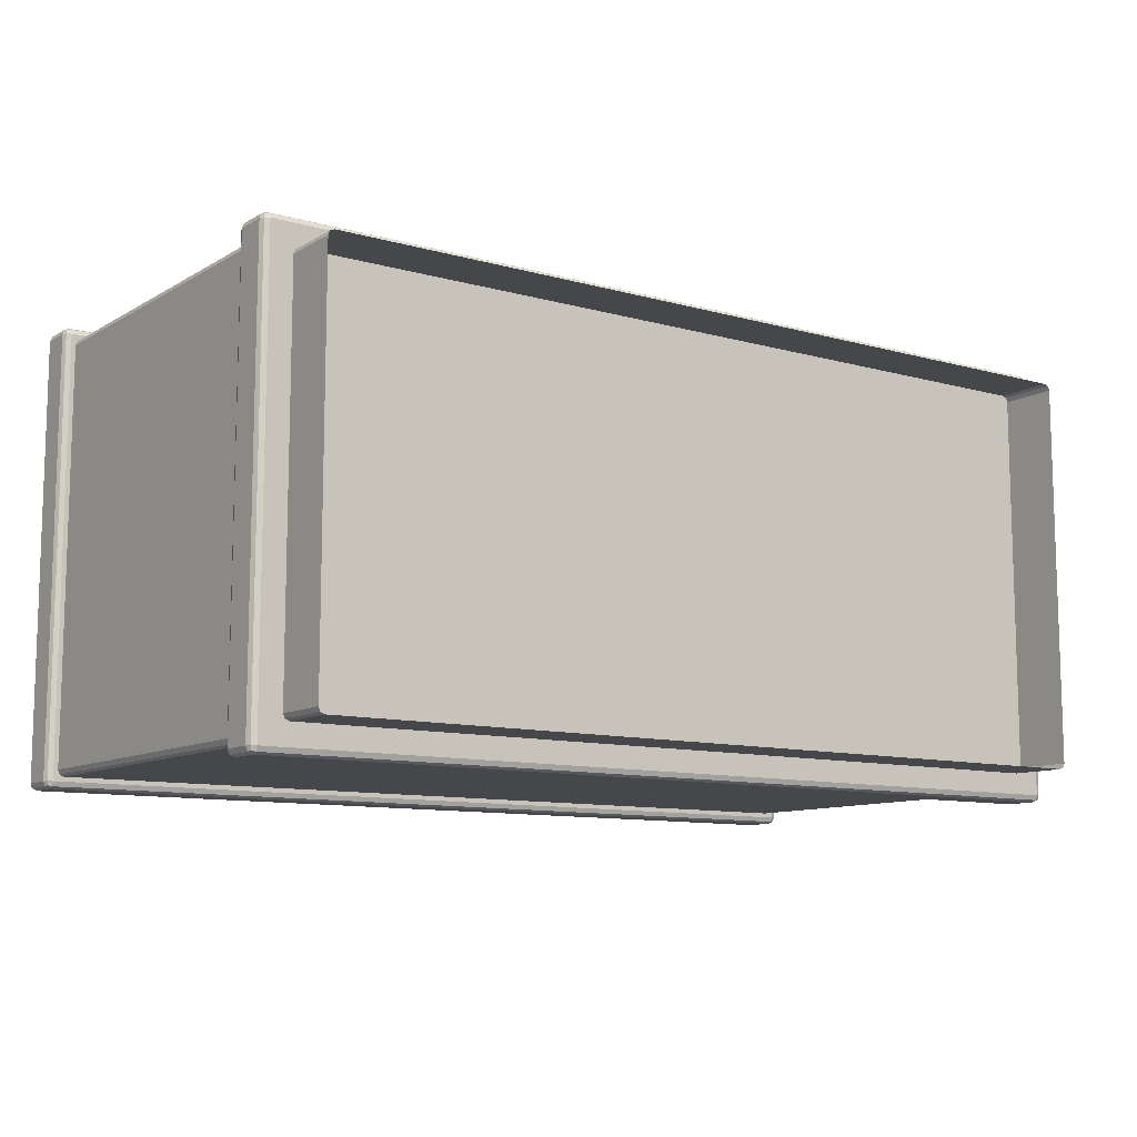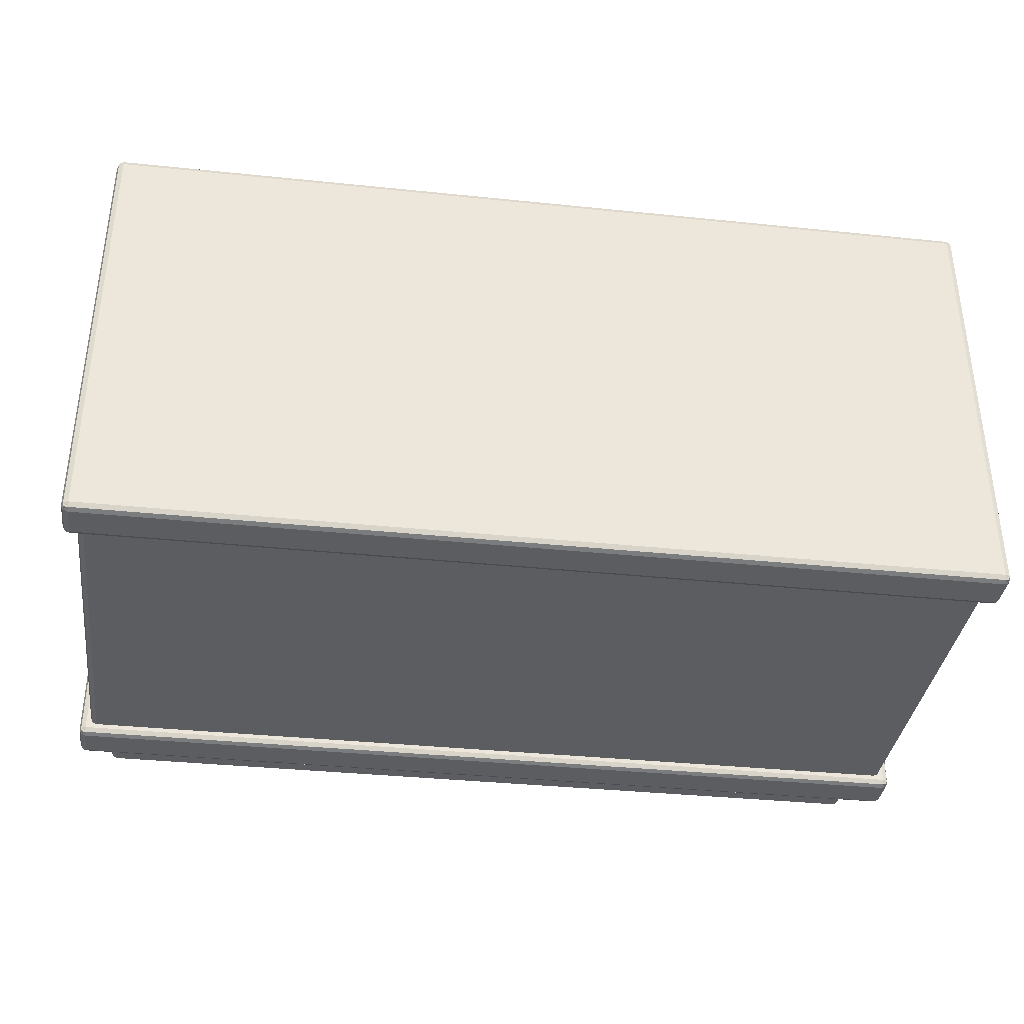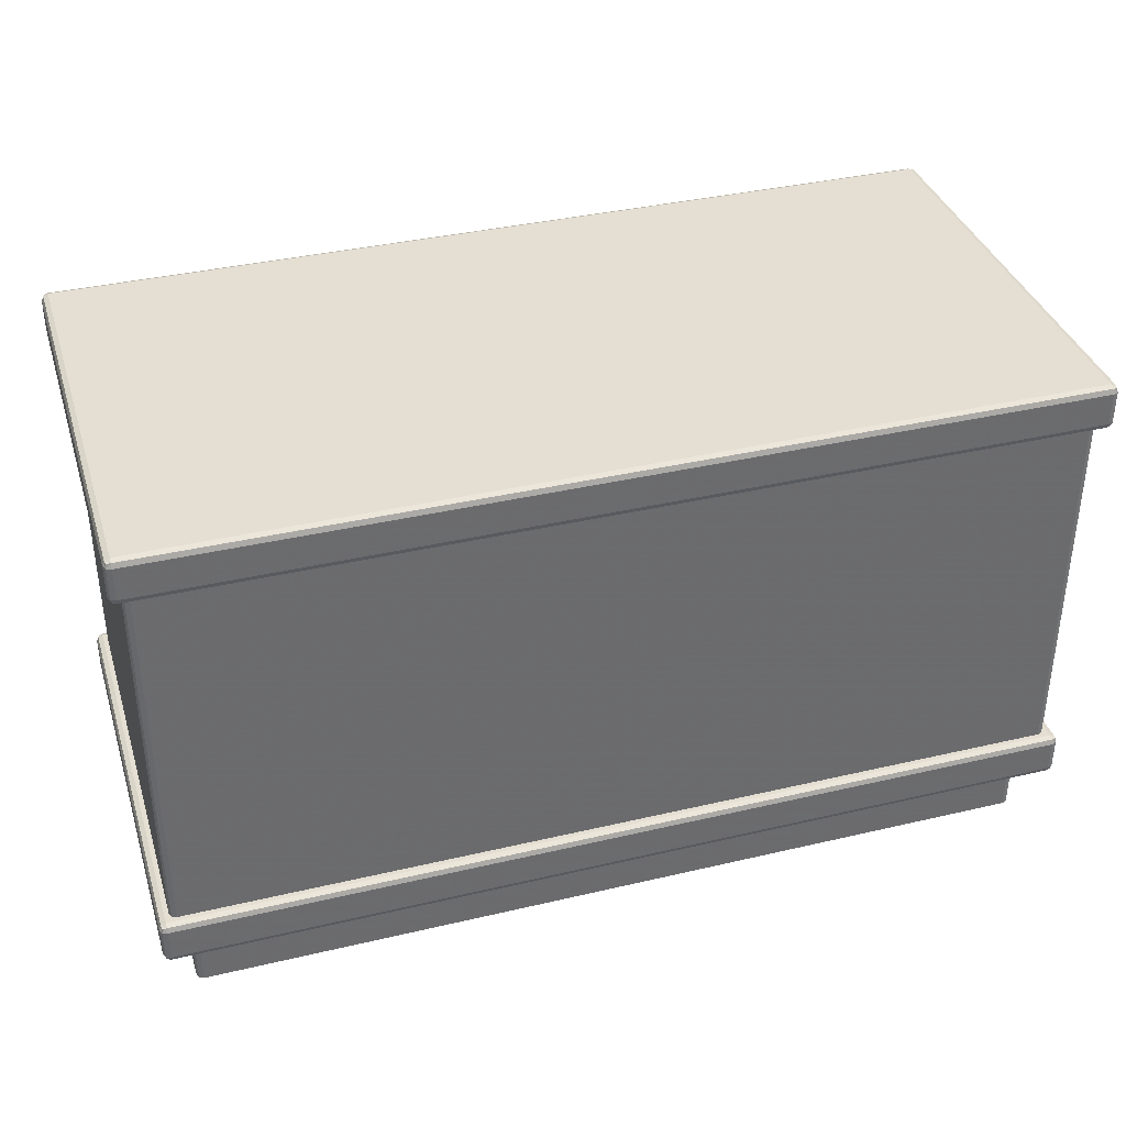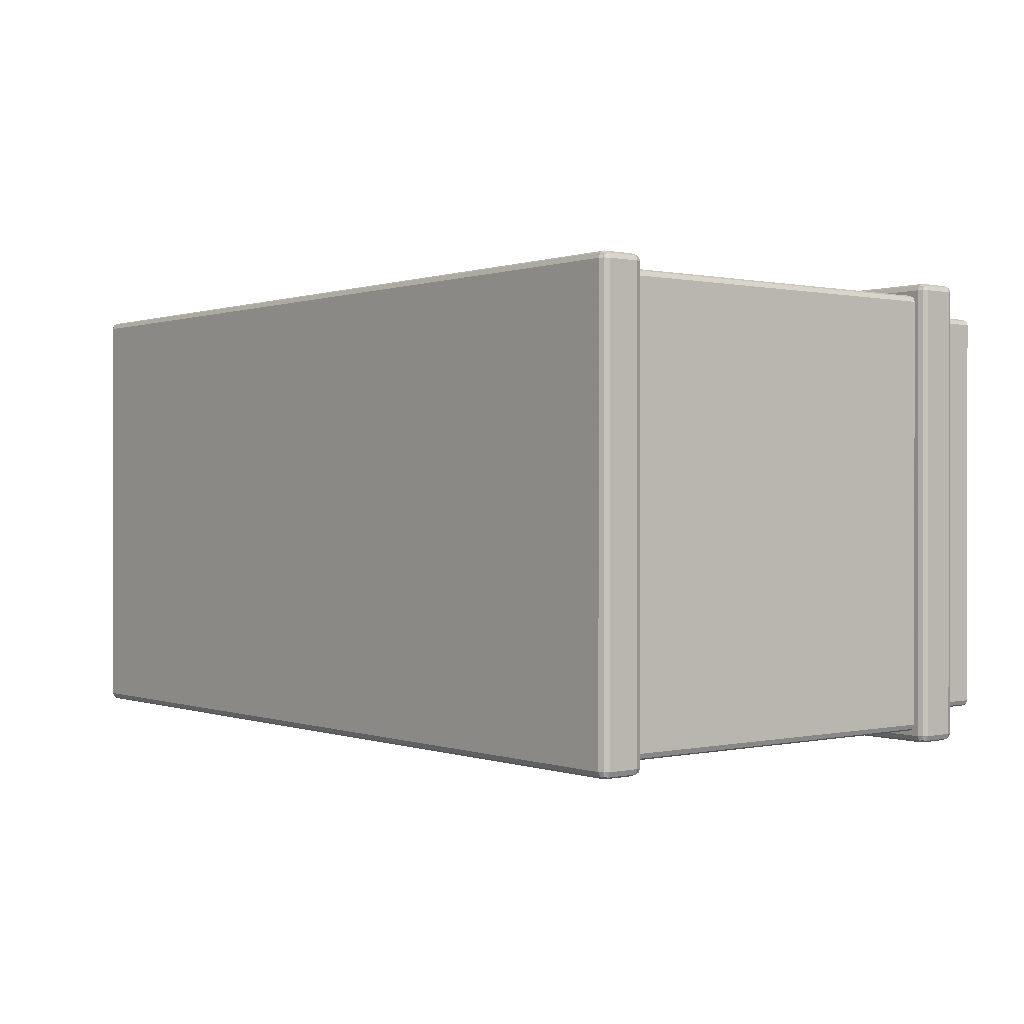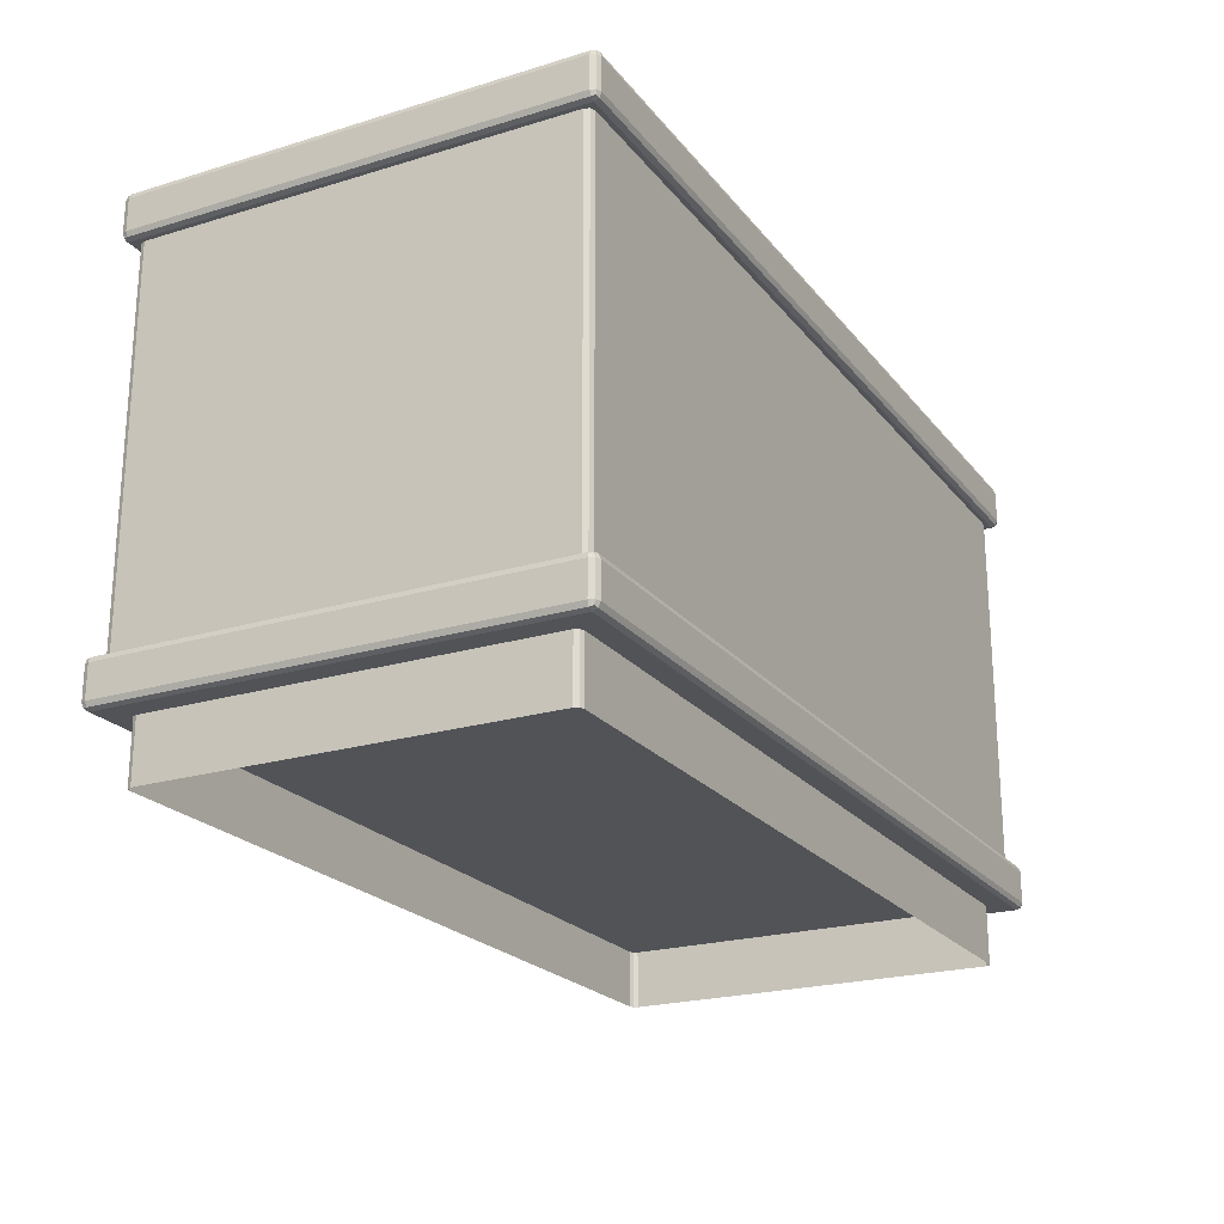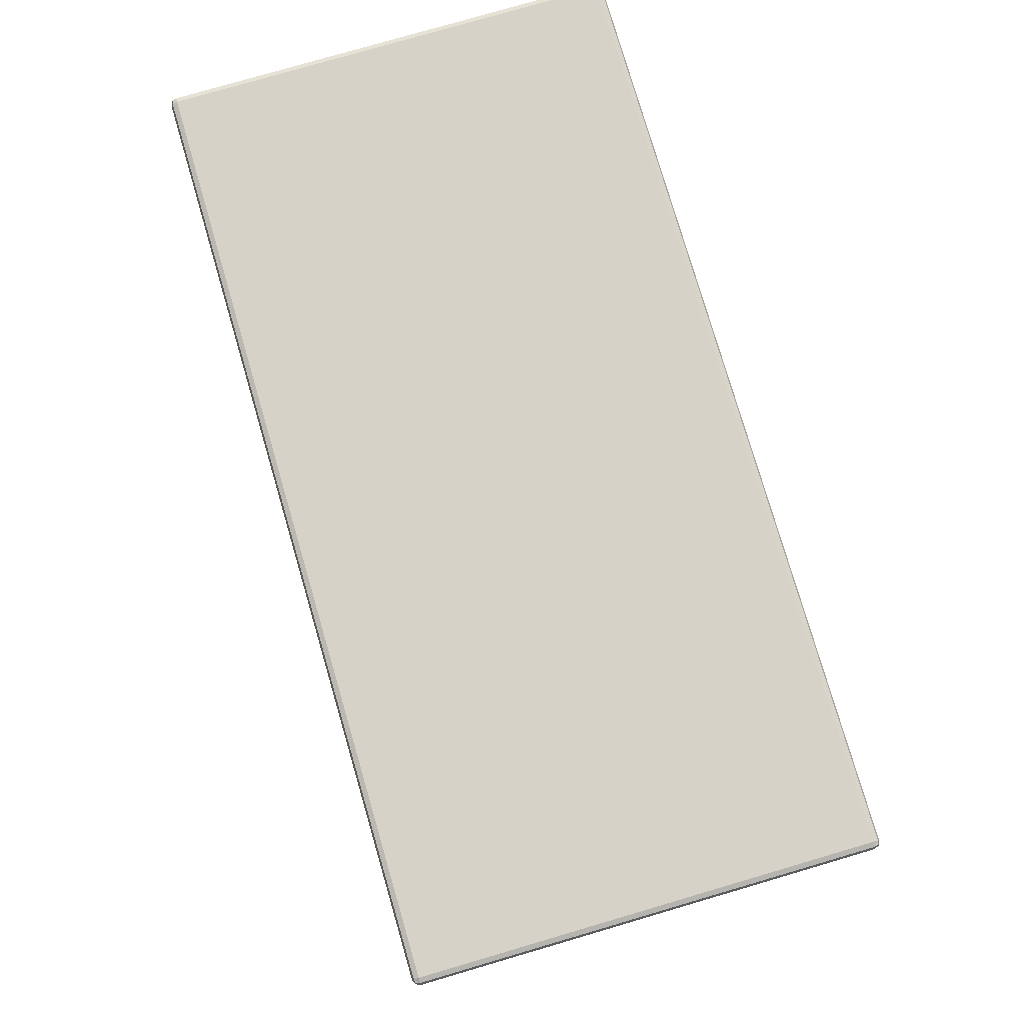
<metadata>
{"format":"obj","ext":"obj","renderer":"f3d","projection":"perspective","resolution":1024,"background":"white","views":[{"elev":-10.3,"azim":-35.3,"up":"+Z"},{"elev":-36.1,"azim":172.3,"up":"+Z"},{"elev":36.9,"azim":163.1,"up":"+Y"},{"elev":0.3,"azim":-128.5,"up":"+Z"},{"elev":-22.1,"azim":-62.2,"up":"+Y"},{"elev":78.4,"azim":73.7,"up":"+Y"}]}
</metadata>
<code>
v -29.93 -9.702 4.85
v -30.04 -9.658 4.85
v -30.04 -9.658 -4.85
v -29.93 -9.702 -4.85
v -30.08 -9.552 4.85
v -30.08 -9.552 -4.85
v -29.93 -9.552 5
v -29.93 -9.658 4.956
v -10.23 -9.658 4.956
v -10.23 -9.552 5
v -10.23 -9.702 4.85
v -30.04 -9.552 4.956
v -30.04 -8.852 4.956
v -30.08 -8.852 4.85
v -29.93 -8.852 5
v -10.08 -9.552 4.85
v -10.13 -9.658 4.85
v -10.13 -9.658 -4.85
v -10.08 -9.552 -4.85
v -10.23 -9.702 -4.85
v -10.13 -9.552 4.956
v -10.13 -8.852 4.956
v -10.23 -8.852 5
v -10.08 -8.852 4.85
v -30.04 -8.746 4.85
v -30.04 -8.746 -4.85
v -30.08 -8.852 -4.85
v -29.93 -8.702 4.85
v -29.93 -8.702 -4.85
v -29.93 -8.746 4.956
v -10.23 -8.746 4.956
v -10.23 -8.702 4.85
v -10.13 -8.746 4.85
v -10.13 -8.746 -4.85
v -10.23 -8.702 -4.85
v -10.08 -8.852 -4.85
v -30.04 -8.852 -4.956
v -30.04 -9.552 -4.956
v -29.93 -8.852 -5
v -29.93 -9.552 -5
v -29.93 -8.746 -4.956
v -10.23 -8.746 -4.956
v -10.23 -8.852 -5
v -10.13 -8.852 -4.956
v -10.13 -9.552 -4.956
v -10.23 -9.552 -5
v -29.93 -9.658 -4.956
v -10.23 -9.658 -4.956
v -30.02 -9.639 4.937
v -10.15 -9.639 4.937
v -30.02 -8.765 4.937
v -10.15 -8.765 4.937
v -30.02 -8.765 -4.937
v -10.15 -8.765 -4.937
v -30.02 -9.639 -4.937
v -10.15 -9.639 -4.937
v -29.3 -11 4.384
v -29.4 -11 4.345
v -29.44 -11 4.252
v -29.83 -0.5 4.608
v -29.79 -0.5 4.708
v -29.69 -0.5 4.75
v -10.73 -11 4.252
v -10.77 -11 4.345
v -10.86 -11 4.384
v -10.48 -0.5 4.75
v -10.38 -0.5 4.708
v -10.33 -0.5 4.608
v -29.69 -0.5 -4.75
v -29.79 -0.5 -4.708
v -29.83 -0.5 -4.608
v -29.44 -11 -4.252
v -29.4 -11 -4.345
v -29.3 -11 -4.384
v -10.33 -0.5 -4.608
v -10.38 -0.5 -4.708
v -10.48 -0.5 -4.75
v -10.86 -11 -4.384
v -10.77 -11 -4.345
v -10.73 -11 -4.252
v -29.83 -9.53 4.608
v -29.83 -9.53 -4.608
v -29.79 -9.53 -4.708
v -29.69 -9.53 -4.75
v -10.48 -9.53 -4.75
v -10.38 -9.53 -4.708
v -10.33 -9.53 -4.608
v -10.33 -9.53 4.608
v -10.38 -9.53 4.708
v -10.48 -9.53 4.75
v -29.69 -9.53 4.75
v -29.79 -9.53 4.708
v -29.44 -9.53 4.252
v -29.44 -9.53 -4.252
v -29.4 -9.53 -4.345
v -29.3 -9.53 -4.384
v -10.86 -9.53 -4.384
v -10.77 -9.53 -4.345
v -10.73 -9.53 -4.252
v -10.73 -9.53 4.252
v -10.77 -9.53 4.345
v -10.86 -9.53 4.384
v -29.3 -9.53 4.384
v -29.4 -9.53 4.345
v -29.93 -0.5 4.85
v -30.04 -0.4561 4.85
v -30.04 -0.4561 -4.85
v -29.93 -0.5 -4.85
v -30.08 -0.35 4.85
v -30.08 -0.35 -4.85
v -29.93 -0.35 5
v -29.93 -0.4561 4.956
v -10.23 -0.4561 4.956
v -10.23 -0.35 5
v -10.23 -0.5 4.85
v -30.04 -0.35 4.956
v -30.04 0.35 4.956
v -30.08 0.35 4.85
v -29.93 0.35 5
v -10.08 -0.35 4.85
v -10.13 -0.4561 4.85
v -10.13 -0.4561 -4.85
v -10.08 -0.35 -4.85
v -10.23 -0.5 -4.85
v -10.13 -0.35 4.956
v -10.13 0.35 4.956
v -10.23 0.35 5
v -10.08 0.35 4.85
v -30.04 0.4561 4.85
v -30.04 0.4561 -4.85
v -30.08 0.35 -4.85
v -29.93 0.5 4.85
v -29.93 0.5 -4.85
v -29.93 0.4561 4.956
v -10.23 0.4561 4.956
v -10.23 0.5 4.85
v -10.13 0.4561 4.85
v -10.13 0.4561 -4.85
v -10.23 0.5 -4.85
v -10.08 0.35 -4.85
v -30.04 0.35 -4.956
v -30.04 -0.35 -4.956
v -29.93 0.35 -5
v -29.93 -0.35 -5
v -29.93 0.4561 -4.956
v -10.23 0.4561 -4.956
v -10.23 0.35 -5
v -10.13 0.35 -4.956
v -10.13 -0.35 -4.956
v -10.23 -0.35 -5
v -29.93 -0.4561 -4.956
v -10.23 -0.4561 -4.956
v -30.02 -0.4366 4.937
v -10.15 -0.4366 4.937
v -30.02 0.4366 4.937
v -10.15 0.4366 4.937
v -30.02 0.4366 -4.937
v -10.15 0.4366 -4.937
v -30.02 -0.4366 -4.937
v -10.15 -0.4366 -4.937
f 1 2 3 4
f 2 5 6 3
f 7 8 9 10
f 8 1 11 9
f 5 12 13 14
f 12 7 15 13
f 16 17 18 19
f 17 11 20 18
f 10 21 22 23
f 21 16 24 22
f 14 25 26 27
f 25 28 29 26
f 28 30 31 32
f 30 15 23 31
f 32 33 34 35
f 33 24 36 34
f 27 37 38 6
f 37 39 40 38
f 39 41 42 43
f 41 29 35 42
f 43 44 45 46
f 44 36 19 45
f 4 47 48 20
f 47 40 46 48
f 7 10 23 15
f 28 32 35 29
f 39 43 46 40
f 4 20 11 1
f 16 19 36 24
f 6 5 14 27
f 12 5 2 49
f 2 1 8 49
f 8 7 12 49
f 9 11 17 50
f 17 16 21 50
f 21 10 9 50
f 30 28 25 51
f 25 14 13 51
f 13 15 30 51
f 22 24 33 52
f 33 32 31 52
f 31 23 22 52
f 41 39 37 53
f 37 27 26 53
f 26 29 41 53
f 34 36 44 54
f 44 43 42 54
f 42 35 34 54
f 47 4 3 55
f 3 6 38 55
f 38 40 47 55
f 45 19 18 56
f 18 20 48 56
f 48 46 45 56
f 102 103 57 65
f 74 96 97 78
f 99 100 63 80
f 93 94 72 59
f 59 58 104 93
f 58 57 103 104
f 65 64 101 102
f 64 63 100 101
f 94 95 73 72
f 95 96 74 73
f 97 98 79 78
f 98 99 80 79
f 71 82 81 60
f 71 70 83 82
f 70 69 84 83
f 85 84 69 77
f 77 76 86 85
f 76 75 87 86
f 68 88 87 75
f 89 88 68 67
f 90 89 67 66
f 62 91 90 66
f 92 91 62 61
f 81 92 61 60
f 105 106 107 108
f 106 109 110 107
f 111 112 113 114
f 112 105 115 113
f 109 116 117 118
f 116 111 119 117
f 120 121 122 123
f 121 115 124 122
f 114 125 126 127
f 125 120 128 126
f 118 129 130 131
f 129 132 133 130
f 132 134 135 136
f 134 119 127 135
f 136 137 138 139
f 137 128 140 138
f 131 141 142 110
f 141 143 144 142
f 143 145 146 147
f 145 133 139 146
f 147 148 149 150
f 148 140 123 149
f 108 151 152 124
f 151 144 150 152
f 111 114 127 119
f 132 136 139 133
f 143 147 150 144
f 108 124 115 105
f 120 123 140 128
f 110 109 118 131
f 116 109 106 153
f 106 105 112 153
f 112 111 116 153
f 113 115 121 154
f 121 120 125 154
f 125 114 113 154
f 134 132 129 155
f 129 118 117 155
f 117 119 134 155
f 126 128 137 156
f 137 136 135 156
f 135 127 126 156
f 145 143 141 157
f 141 131 130 157
f 130 133 145 157
f 138 140 148 158
f 148 147 146 158
f 146 139 138 158
f 151 108 107 159
f 107 110 142 159
f 142 144 151 159
f 149 123 122 160
f 122 124 152 160
f 152 150 149 160

</code>
